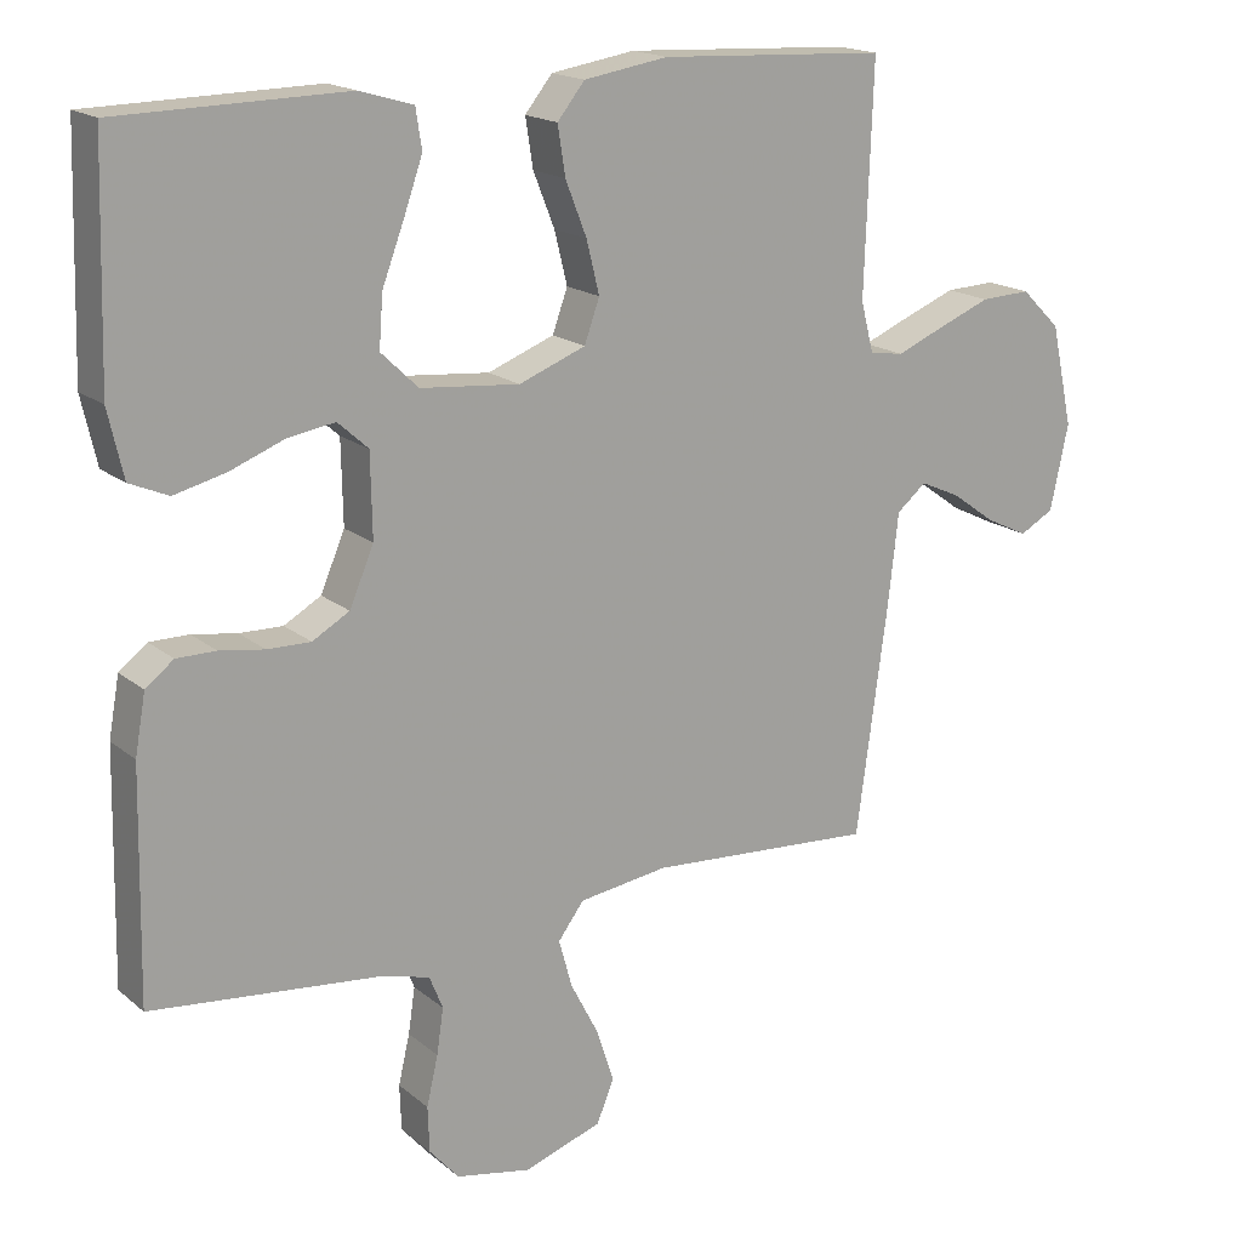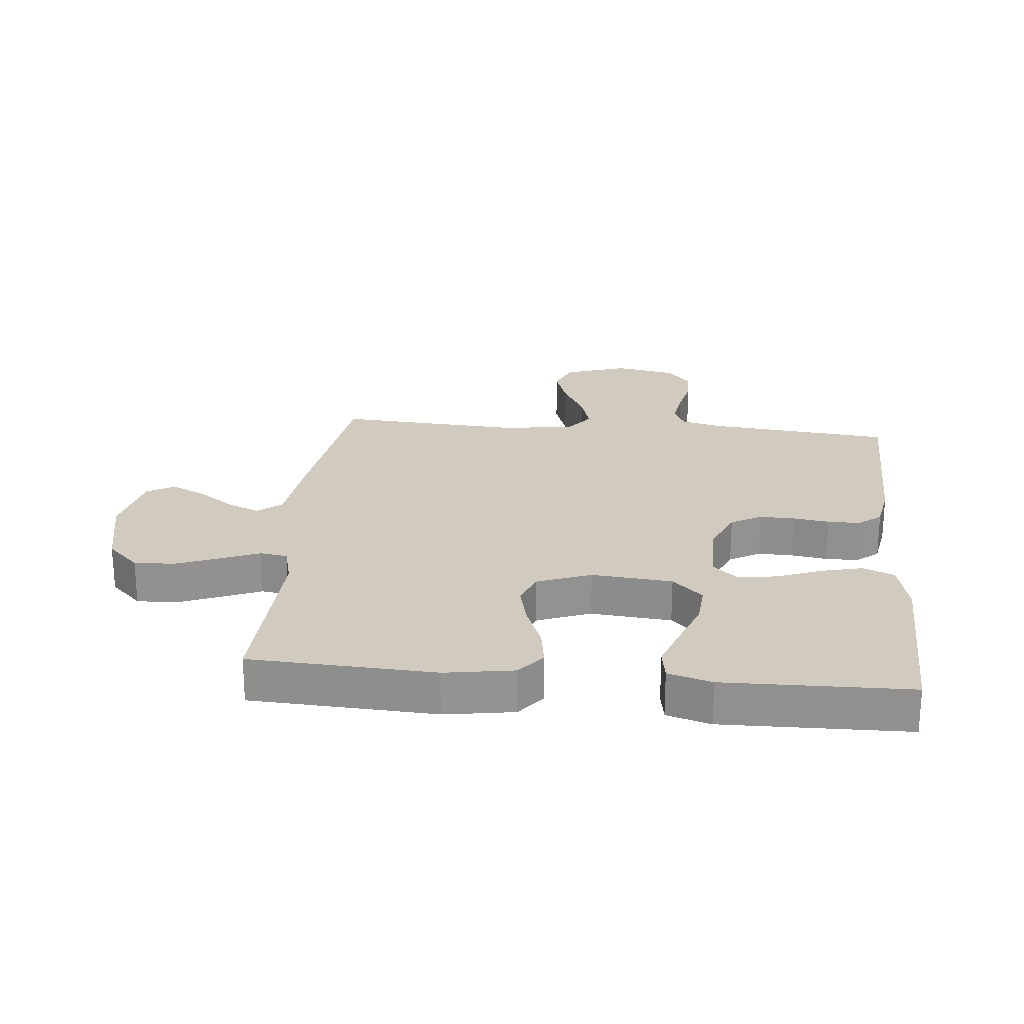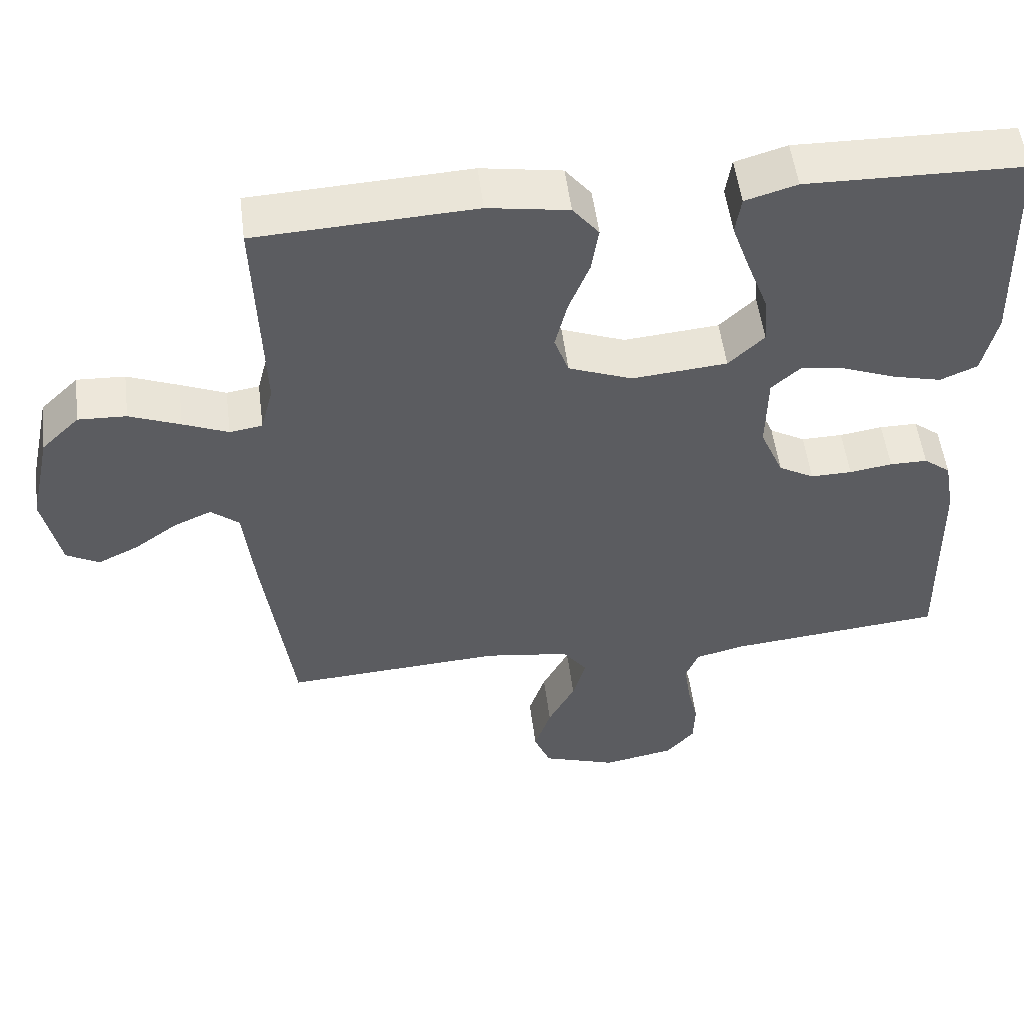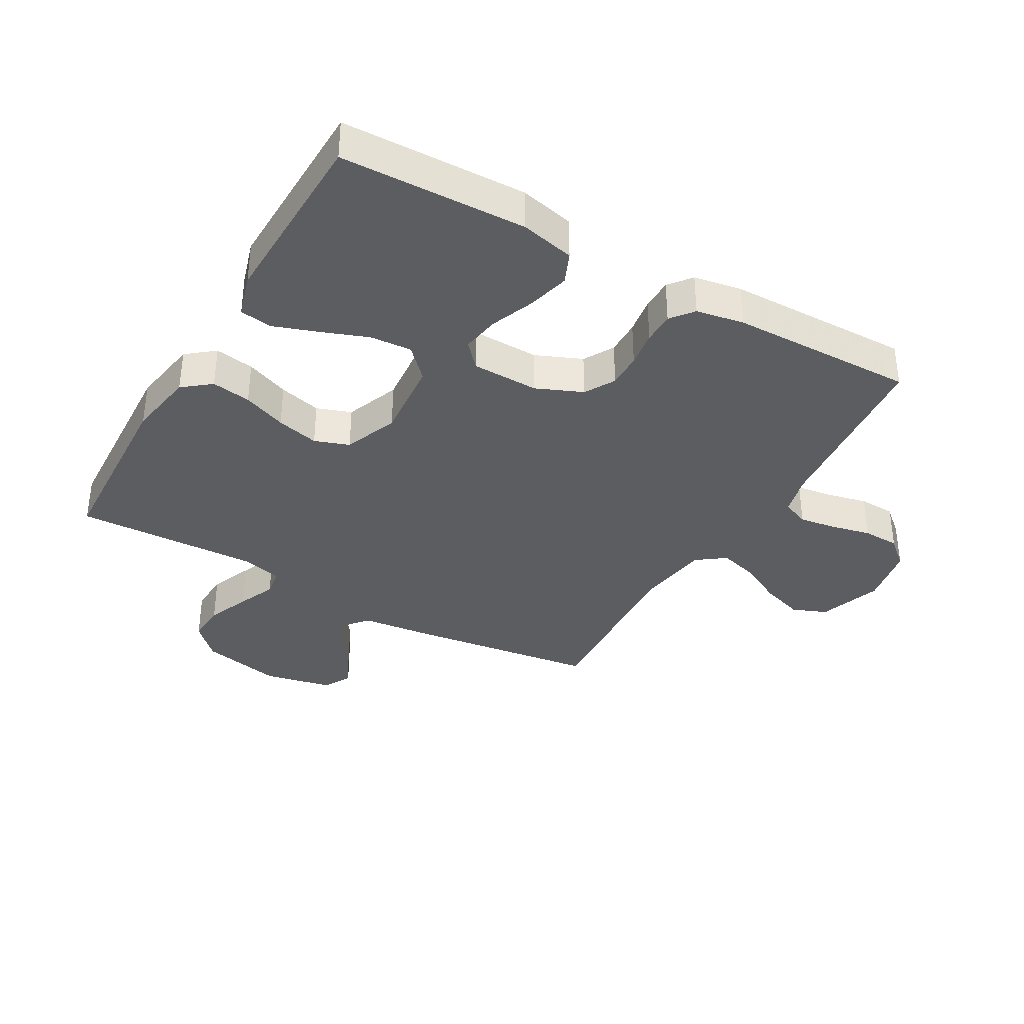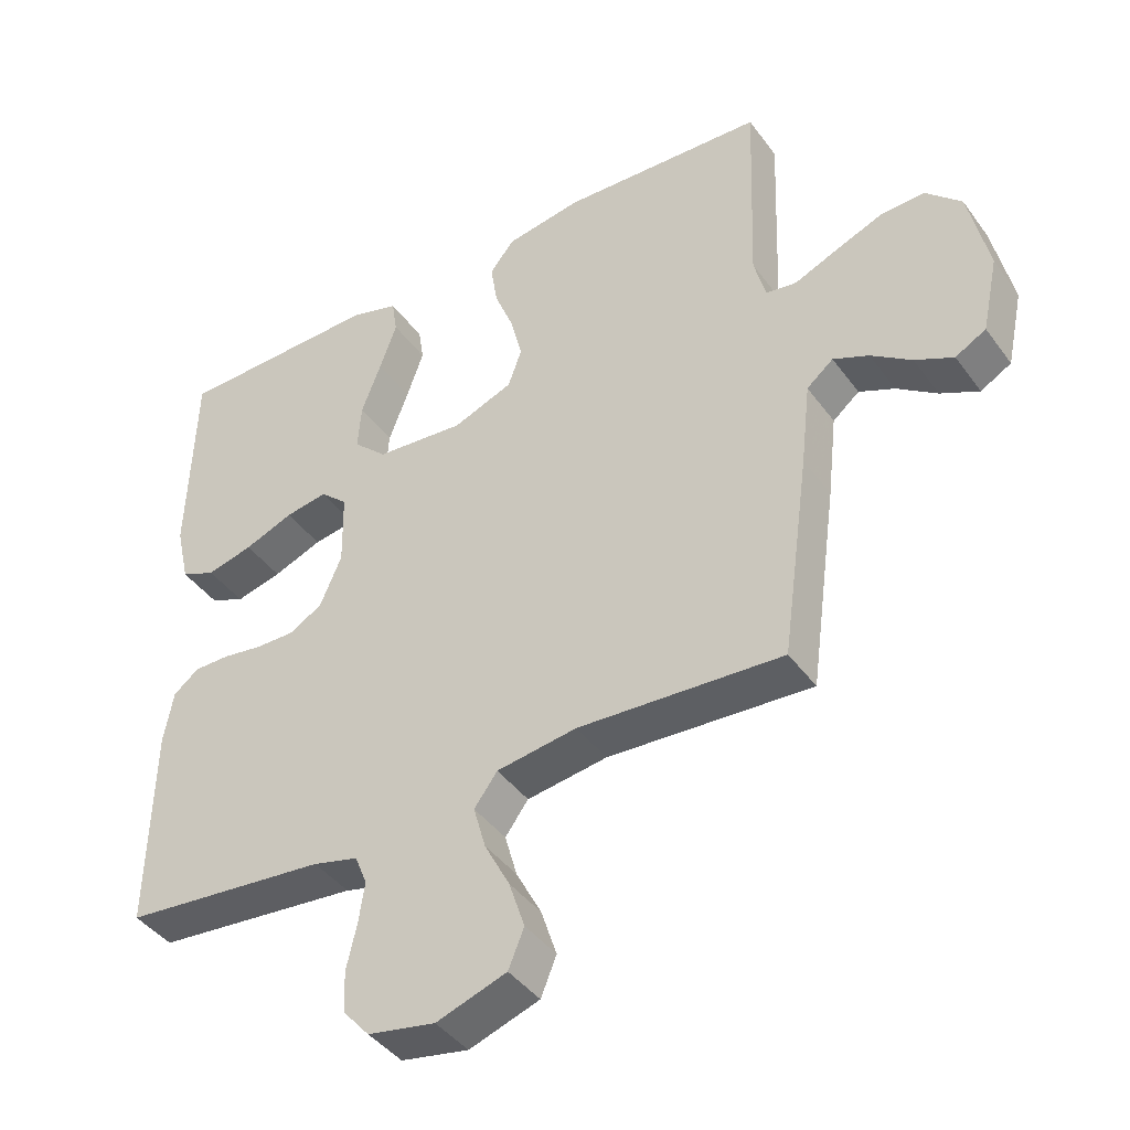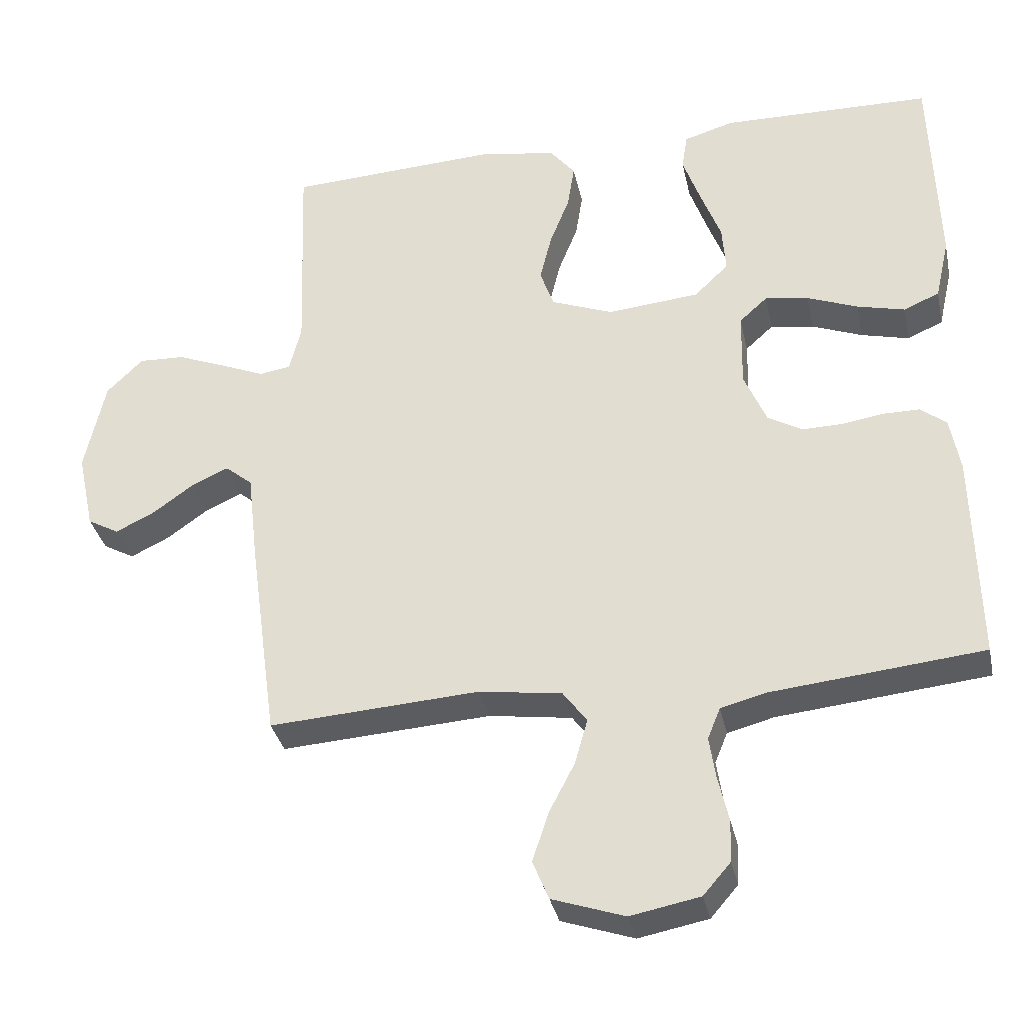
<metadata>
{"format":"obj","ext":"obj","renderer":"f3d","projection":"perspective","resolution":1024,"background":"white","views":[{"elev":17.5,"azim":147.1,"up":"+Z"},{"elev":23.6,"azim":5.5,"up":"+Y"},{"elev":52.8,"azim":-7.2,"up":"+Z"},{"elev":-35.9,"azim":60.1,"up":"+Y"},{"elev":-42.1,"azim":-147.0,"up":"+Z"},{"elev":-34.0,"azim":12.0,"up":"+Z"}]}
</metadata>
<code>
v 0.5 0.07 0.5
v 0.509 0.07 0.2
v 0.489 0.07 0.112
v 0.438 0.07 0.09
v 0.37 0.07 0.107
v 0.298 0.07 0.135
v 0.236 0.07 0.145
v 0.196 0.07 0.109
v 0.194 0.07 0
v 0.226 0.07 -0.075
v 0.275 0.07 -0.103
v 0.332 0.07 -0.102
v 0.391 0.07 -0.093
v 0.443 0.07 -0.093
v 0.48 0.07 -0.122
v 0.494 0.07 -0.2
v 0.5 0.07 -0.5
v 0.2 0.07 -0.53
v 0.134 0.07 -0.547
v 0.116 0.07 -0.591
v 0.125 0.07 -0.651
v 0.14 0.07 -0.716
v 0.138 0.07 -0.776
v 0.099 0.07 -0.821
v 0 0.07 -0.84
v -0.103 0.07 -0.805
v -0.126 0.07 -0.749
v -0.103 0.07 -0.679
v -0.066 0.07 -0.608
v -0.048 0.07 -0.544
v -0.082 0.07 -0.498
v -0.2 0.07 -0.481
v -0.5 0.07 -0.5
v -0.541 0.07 -0.2
v -0.555 0.07 -0.077
v -0.594 0.07 -0.045
v -0.646 0.07 -0.068
v -0.705 0.07 -0.11
v -0.761 0.07 -0.137
v -0.806 0.07 -0.112
v -0.83 0.07 0
v -0.801 0.07 0.133
v -0.749 0.07 0.184
v -0.683 0.07 0.181
v -0.613 0.07 0.153
v -0.551 0.07 0.127
v -0.506 0.07 0.134
v -0.489 0.07 0.2
v -0.5 0.07 0.5
v -0.2 0.07 0.515
v -0.089 0.07 0.497
v -0.053 0.07 0.452
v -0.063 0.07 0.388
v -0.091 0.07 0.317
v -0.108 0.07 0.248
v -0.088 0.07 0.192
v 0 0.07 0.158
v 0.131 0.07 0.17
v 0.18 0.07 0.217
v 0.175 0.07 0.285
v 0.146 0.07 0.362
v 0.121 0.07 0.433
v 0.129 0.07 0.485
v 0.2 0.07 0.506
v 0.5 0 0.5
v 0.509 0 0.2
v 0.489 0 0.112
v 0.438 0 0.09
v 0.37 0 0.107
v 0.298 0 0.135
v 0.236 0 0.145
v 0.196 0 0.109
v 0.194 0 0
v 0.226 0 -0.075
v 0.275 0 -0.103
v 0.332 0 -0.102
v 0.391 0 -0.093
v 0.443 0 -0.093
v 0.48 0 -0.122
v 0.494 0 -0.2
v 0.5 0 -0.5
v 0.2 0 -0.53
v 0.134 0 -0.547
v 0.116 0 -0.591
v 0.125 0 -0.651
v 0.14 0 -0.716
v 0.138 0 -0.776
v 0.099 0 -0.821
v 0 0 -0.84
v -0.103 0 -0.805
v -0.126 0 -0.749
v -0.103 0 -0.679
v -0.066 0 -0.608
v -0.048 0 -0.544
v -0.082 0 -0.498
v -0.2 0 -0.481
v -0.5 0 -0.5
v -0.541 0 -0.2
v -0.555 0 -0.077
v -0.594 0 -0.045
v -0.646 0 -0.068
v -0.705 0 -0.11
v -0.761 0 -0.137
v -0.806 0 -0.112
v -0.83 0 0
v -0.801 0 0.133
v -0.749 0 0.184
v -0.683 0 0.181
v -0.613 0 0.153
v -0.551 0 0.127
v -0.506 0 0.134
v -0.489 0 0.2
v -0.5 0 0.5
v -0.2 0 0.515
v -0.089 0 0.497
v -0.053 0 0.452
v -0.063 0 0.388
v -0.091 0 0.317
v -0.108 0 0.248
v -0.088 0 0.192
v 0 0 0.158
v 0.131 0 0.17
v 0.18 0 0.217
v 0.175 0 0.285
v 0.146 0 0.362
v 0.121 0 0.433
v 0.129 0 0.485
v 0.2 0 0.506
f 60 61 62 63
f 60 63 64 1
f 51 52 53 54
f 51 54 55
f 48 49 50 51
f 47 48 51 55
f 43 44 45 46
f 41 42 43 46
f 41 46 47
f 37 38 39 40
f 36 37 40 41
f 32 33 34 35
f 31 32 35
f 26 27 28 29
f 26 29 30
f 25 26 30
f 24 25 30
f 21 22 23 24
f 20 21 24 30
f 19 20 30 31
f 15 16 17 18
f 12 13 14 15
f 11 12 15 18
f 10 11 18 19
f 3 4 5 6
f 3 6 7
f 2 3 7
f 59 60 1 2
f 58 59 2 7
f 57 58 7 8
f 41 47 55 56
f 36 41 56 57
f 35 36 57 8
f 9 10 19 31
f 8 9 31 35
f 127 126 125 124
f 65 128 127 124
f 118 117 116 115
f 119 118 115
f 115 114 113 112
f 119 115 112 111
f 110 109 108 107
f 110 107 106 105
f 111 110 105
f 104 103 102 101
f 105 104 101 100
f 99 98 97 96
f 99 96 95
f 93 92 91 90
f 94 93 90
f 94 90 89
f 94 89 88
f 88 87 86 85
f 94 88 85 84
f 95 94 84 83
f 82 81 80 79
f 79 78 77 76
f 82 79 76 75
f 83 82 75 74
f 70 69 68 67
f 71 70 67
f 71 67 66
f 66 65 124 123
f 71 66 123 122
f 72 71 122 121
f 120 119 111 105
f 121 120 105 100
f 72 121 100 99
f 95 83 74 73
f 99 95 73 72
f 1 65 66 2
f 2 66 67 3
f 3 67 68 4
f 4 68 69 5
f 5 69 70 6
f 6 70 71 7
f 7 71 72 8
f 8 72 73 9
f 9 73 74 10
f 10 74 75 11
f 11 75 76 12
f 12 76 77 13
f 13 77 78 14
f 14 78 79 15
f 15 79 80 16
f 16 80 81 17
f 17 81 82 18
f 18 82 83 19
f 19 83 84 20
f 20 84 85 21
f 21 85 86 22
f 22 86 87 23
f 23 87 88 24
f 24 88 89 25
f 25 89 90 26
f 26 90 91 27
f 27 91 92 28
f 28 92 93 29
f 29 93 94 30
f 30 94 95 31
f 31 95 96 32
f 32 96 97 33
f 33 97 98 34
f 34 98 99 35
f 35 99 100 36
f 36 100 101 37
f 37 101 102 38
f 38 102 103 39
f 39 103 104 40
f 40 104 105 41
f 41 105 106 42
f 42 106 107 43
f 43 107 108 44
f 44 108 109 45
f 45 109 110 46
f 46 110 111 47
f 47 111 112 48
f 48 112 113 49
f 49 113 114 50
f 50 114 115 51
f 51 115 116 52
f 52 116 117 53
f 53 117 118 54
f 54 118 119 55
f 55 119 120 56
f 56 120 121 57
f 57 121 122 58
f 58 122 123 59
f 59 123 124 60
f 60 124 125 61
f 61 125 126 62
f 62 126 127 63
f 63 127 128 64
f 64 128 65 1

</code>
